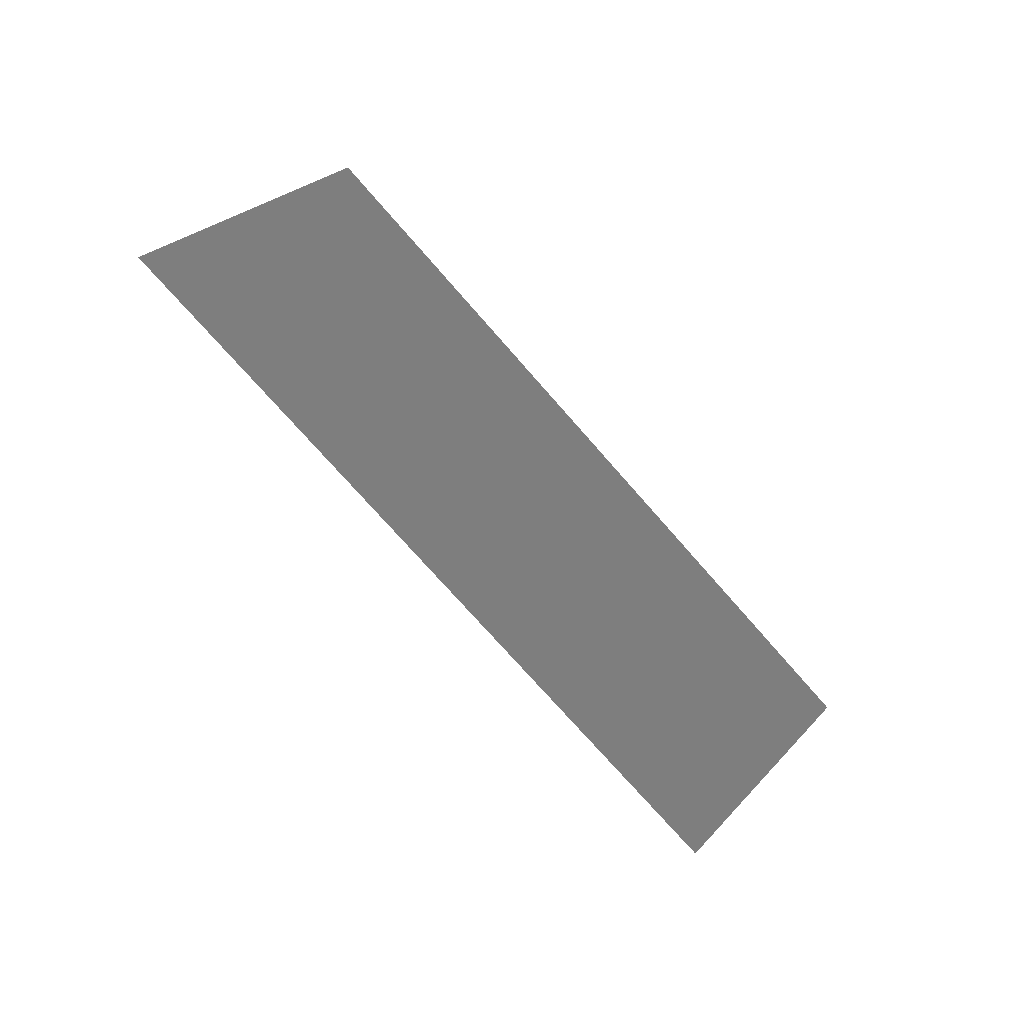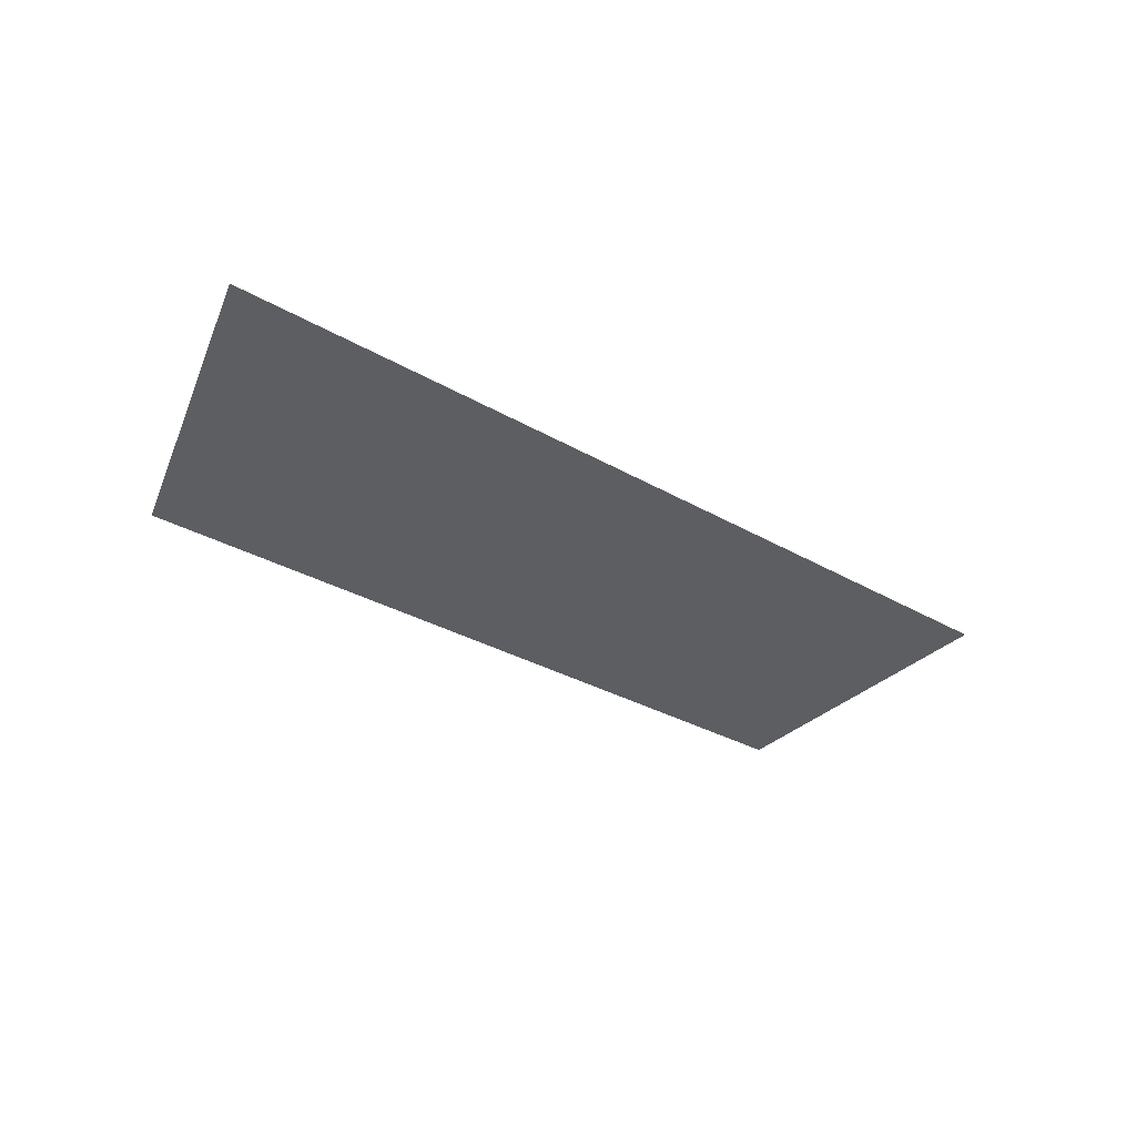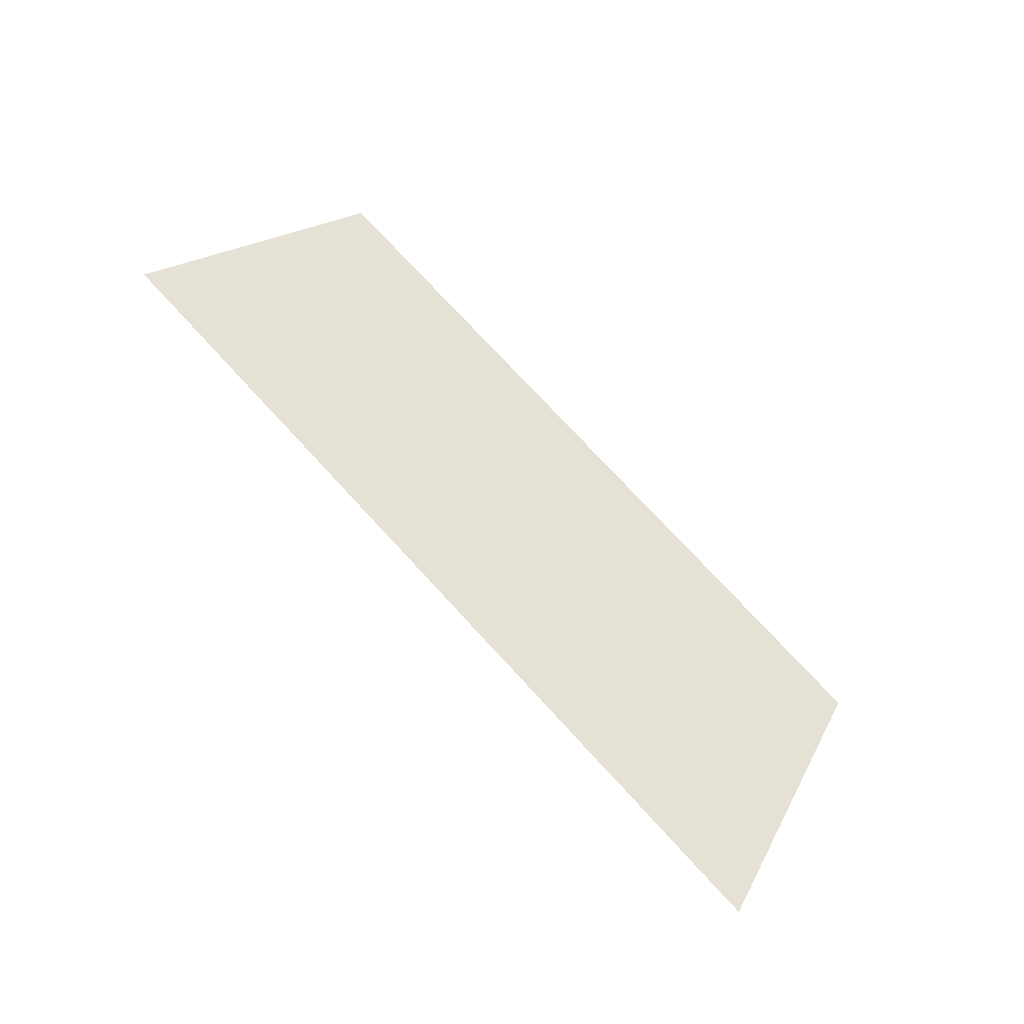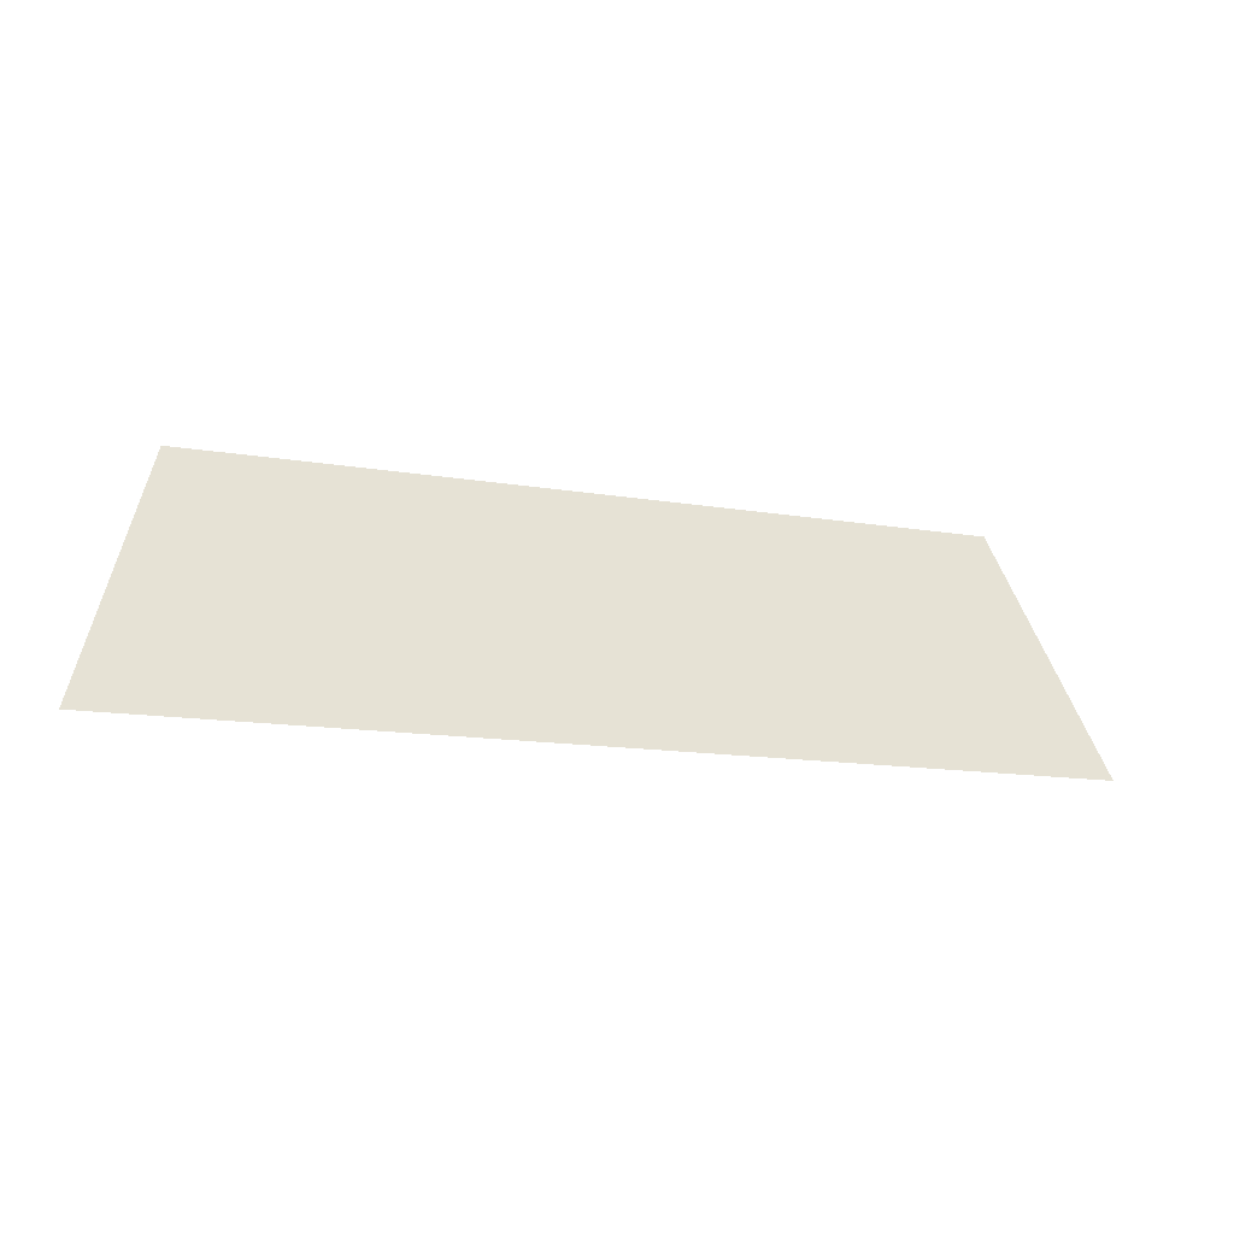
<metadata>
{"format":"obj","ext":"obj","renderer":"f3d","projection":"perspective","resolution":1024,"background":"white","views":[{"elev":-73.8,"azim":131.2,"up":"+Z"},{"elev":-29.8,"azim":-40.8,"up":"+Z"},{"elev":76.0,"azim":47.2,"up":"+Z"},{"elev":-13.6,"azim":-21.0,"up":"+Y"}]}
</metadata>
<code>
o Group9/mesh7/mesh7-geometry#mesh7-geometry
v 0.1032 0.06079 -0.1584
v 0.02753 0.0822 -0.1652
v 0.02064 0.06079 -0.1584
v 0.09634 0.0822 -0.1652
f 1 2 3
f 2 1 4
f 3 2 1
f 4 1 2

</code>
